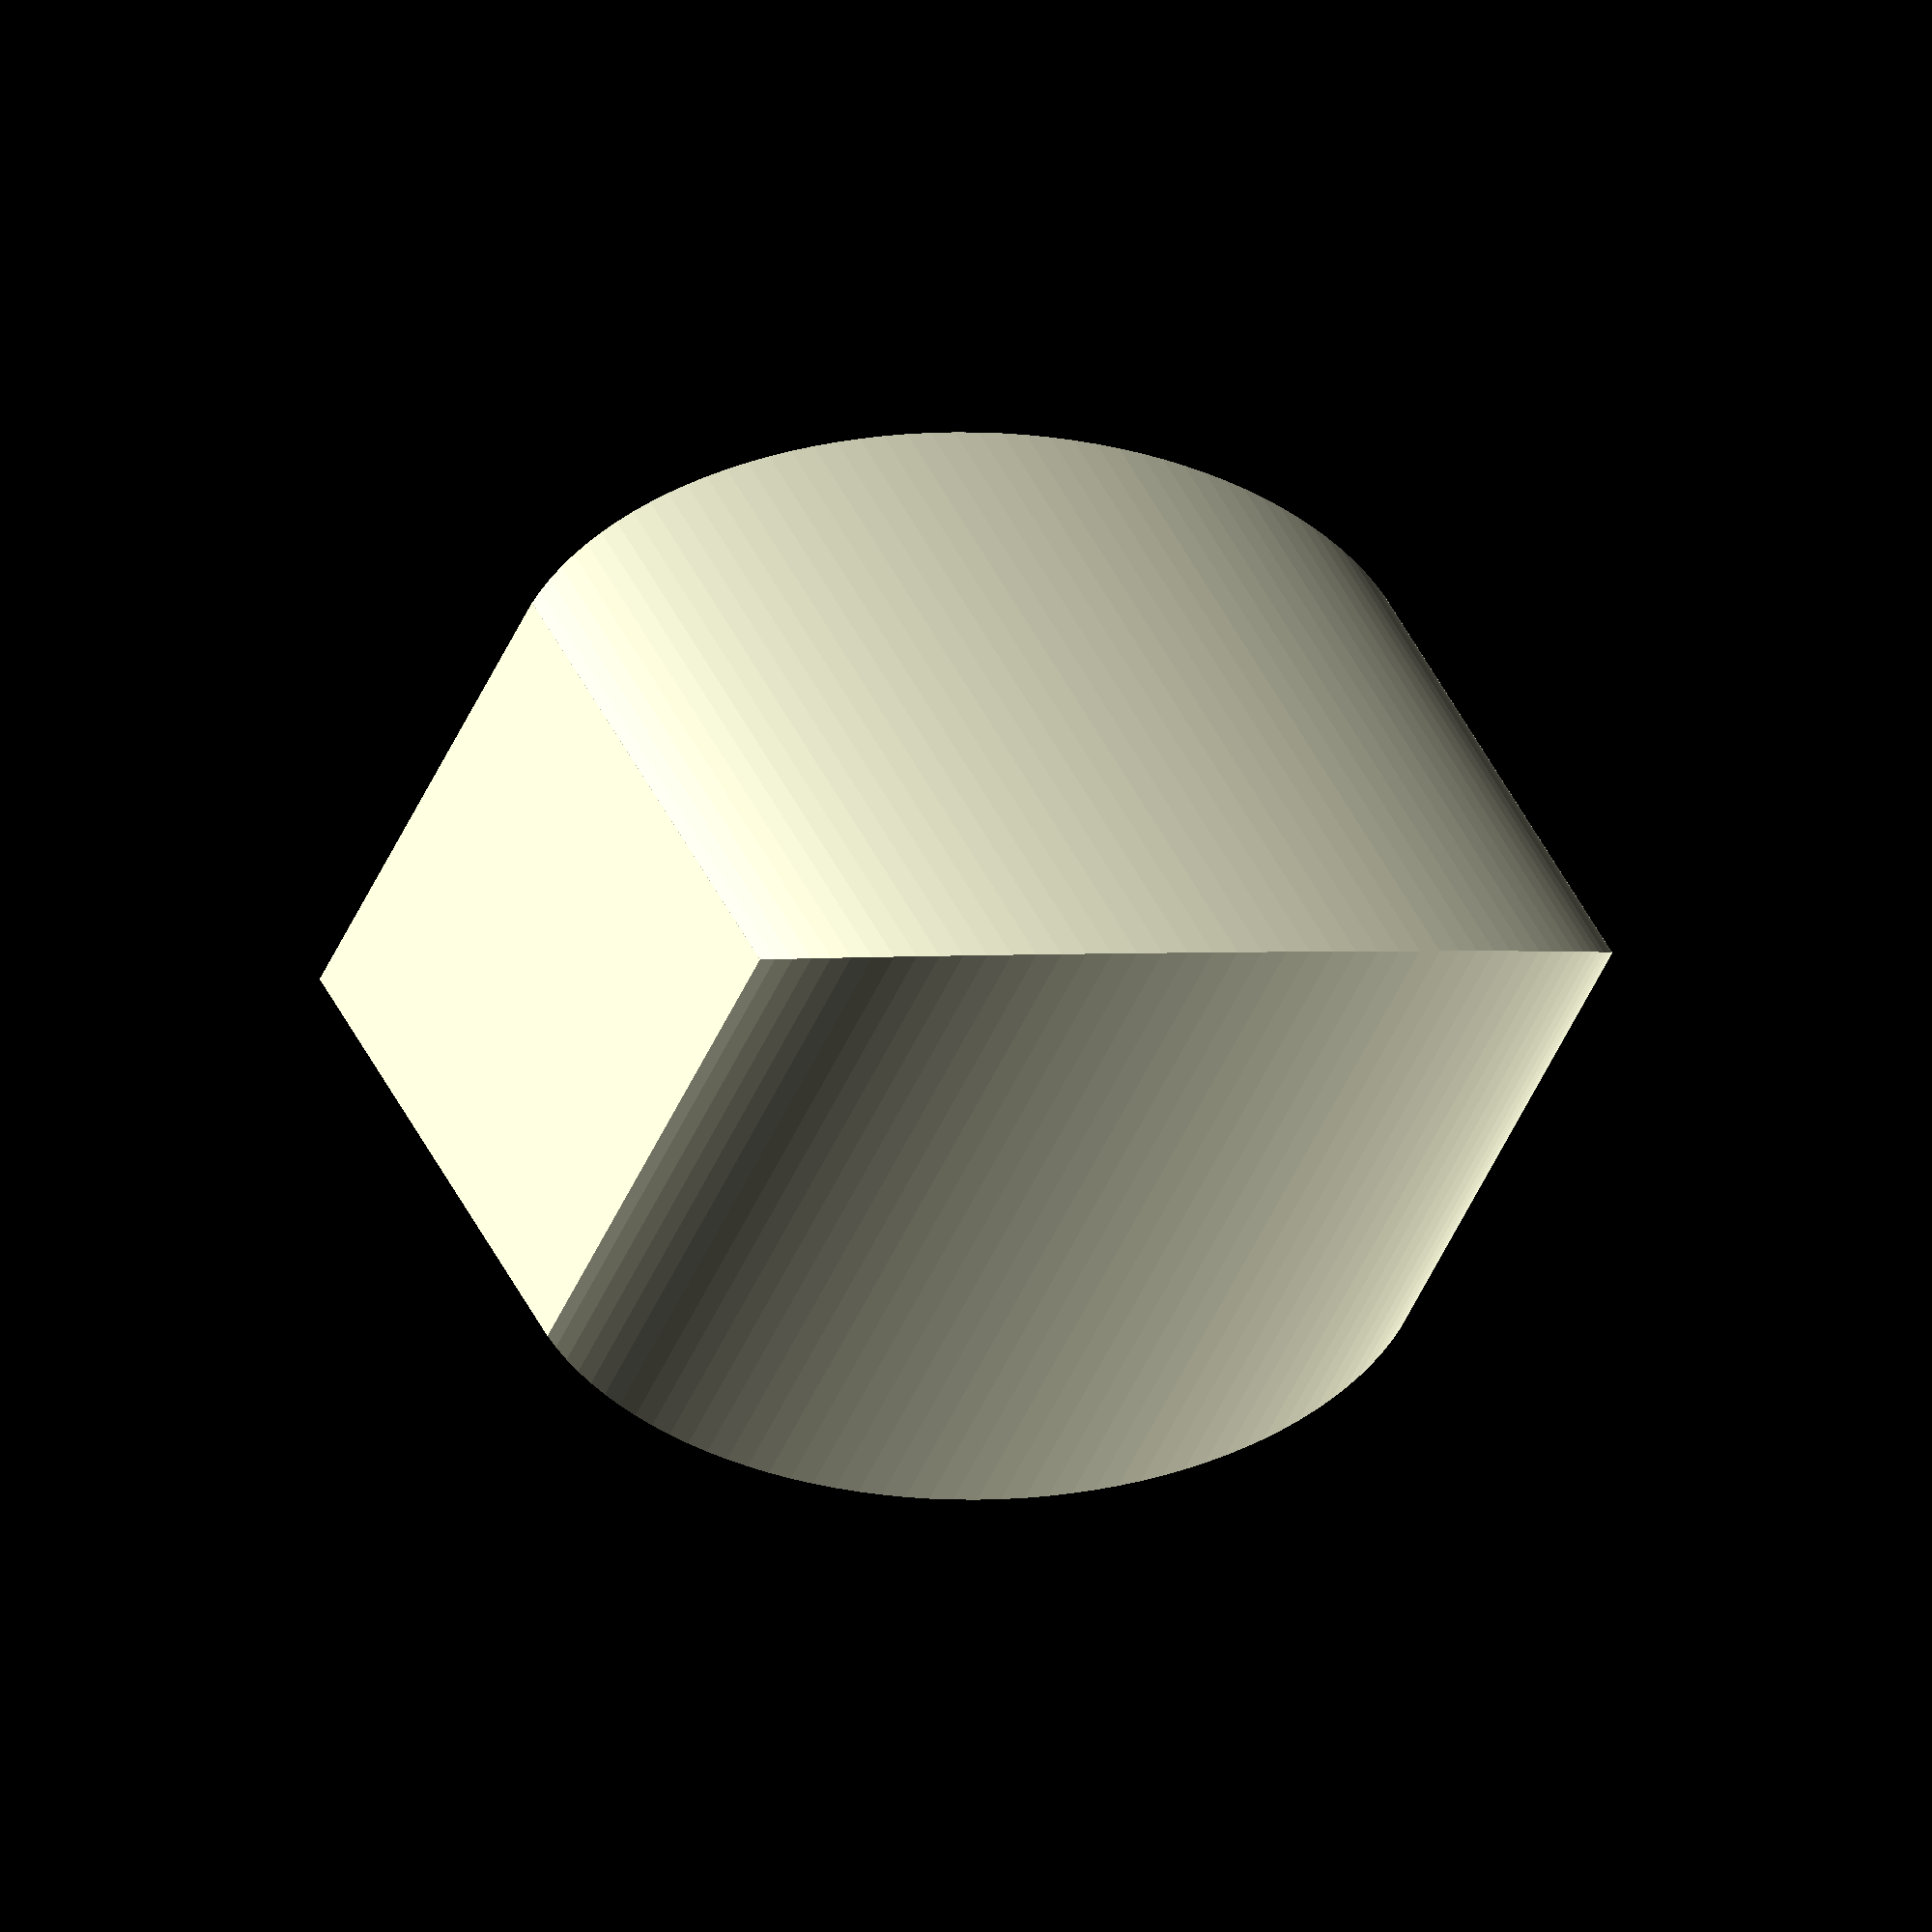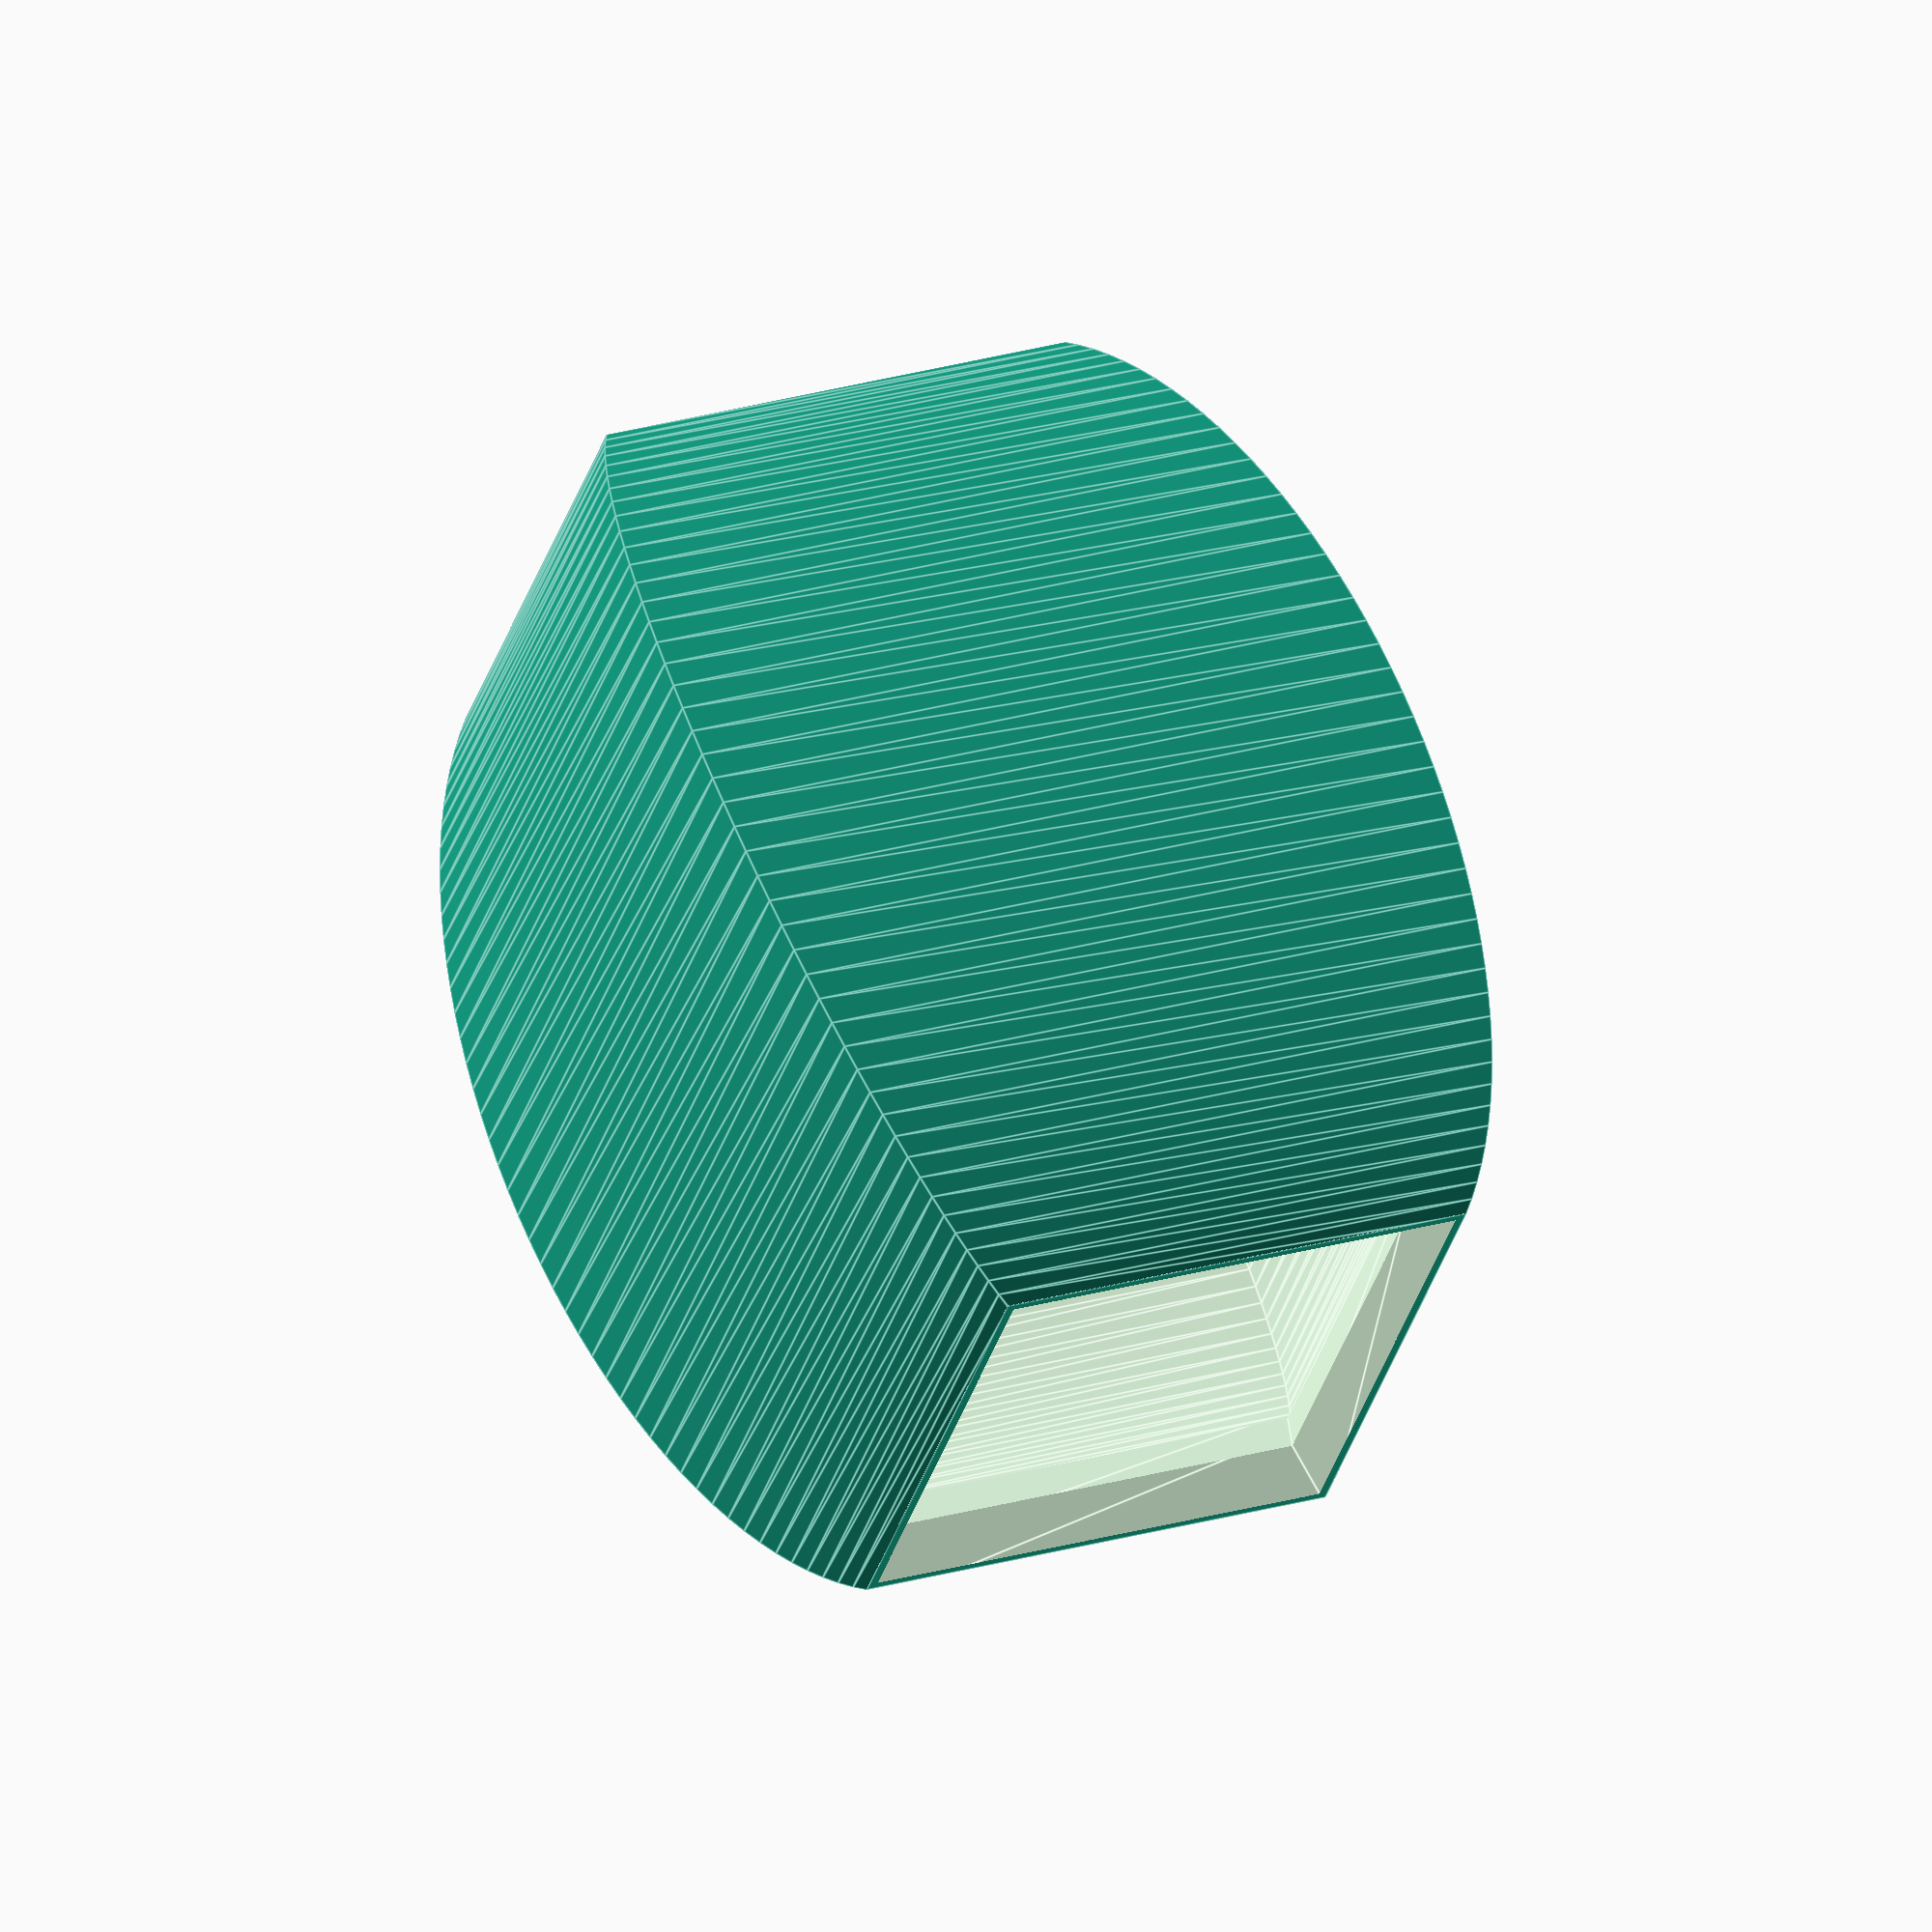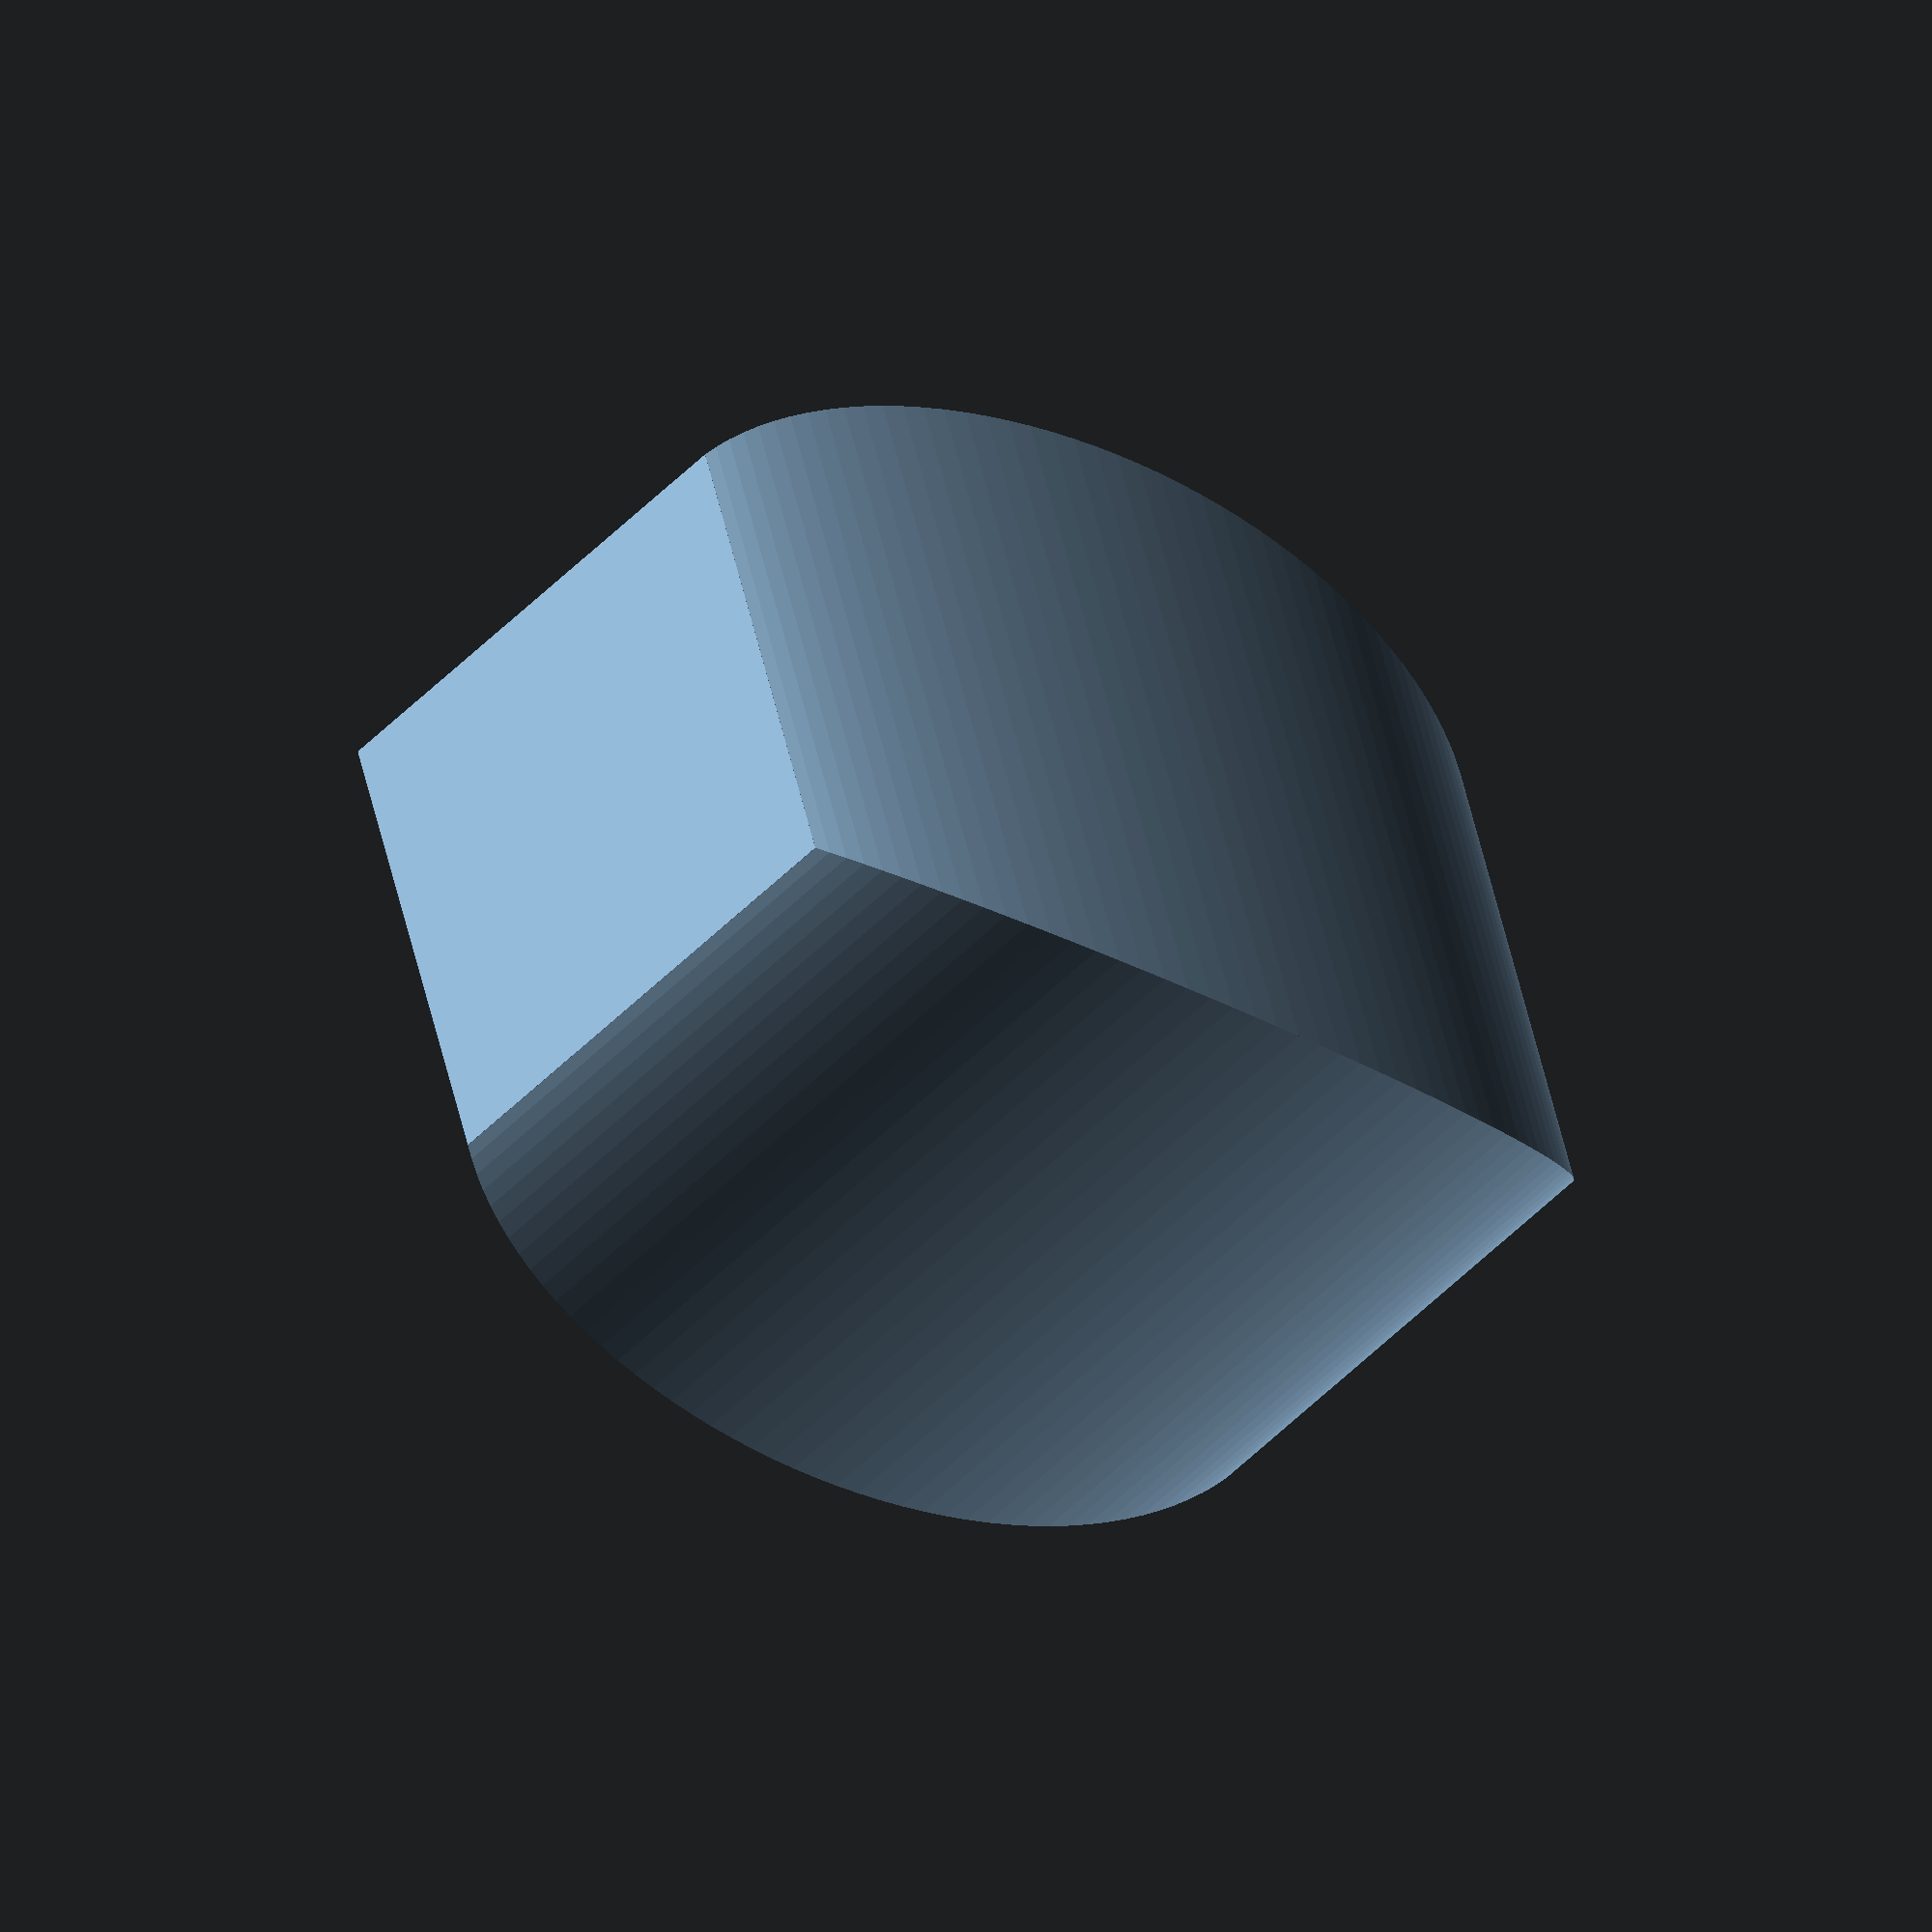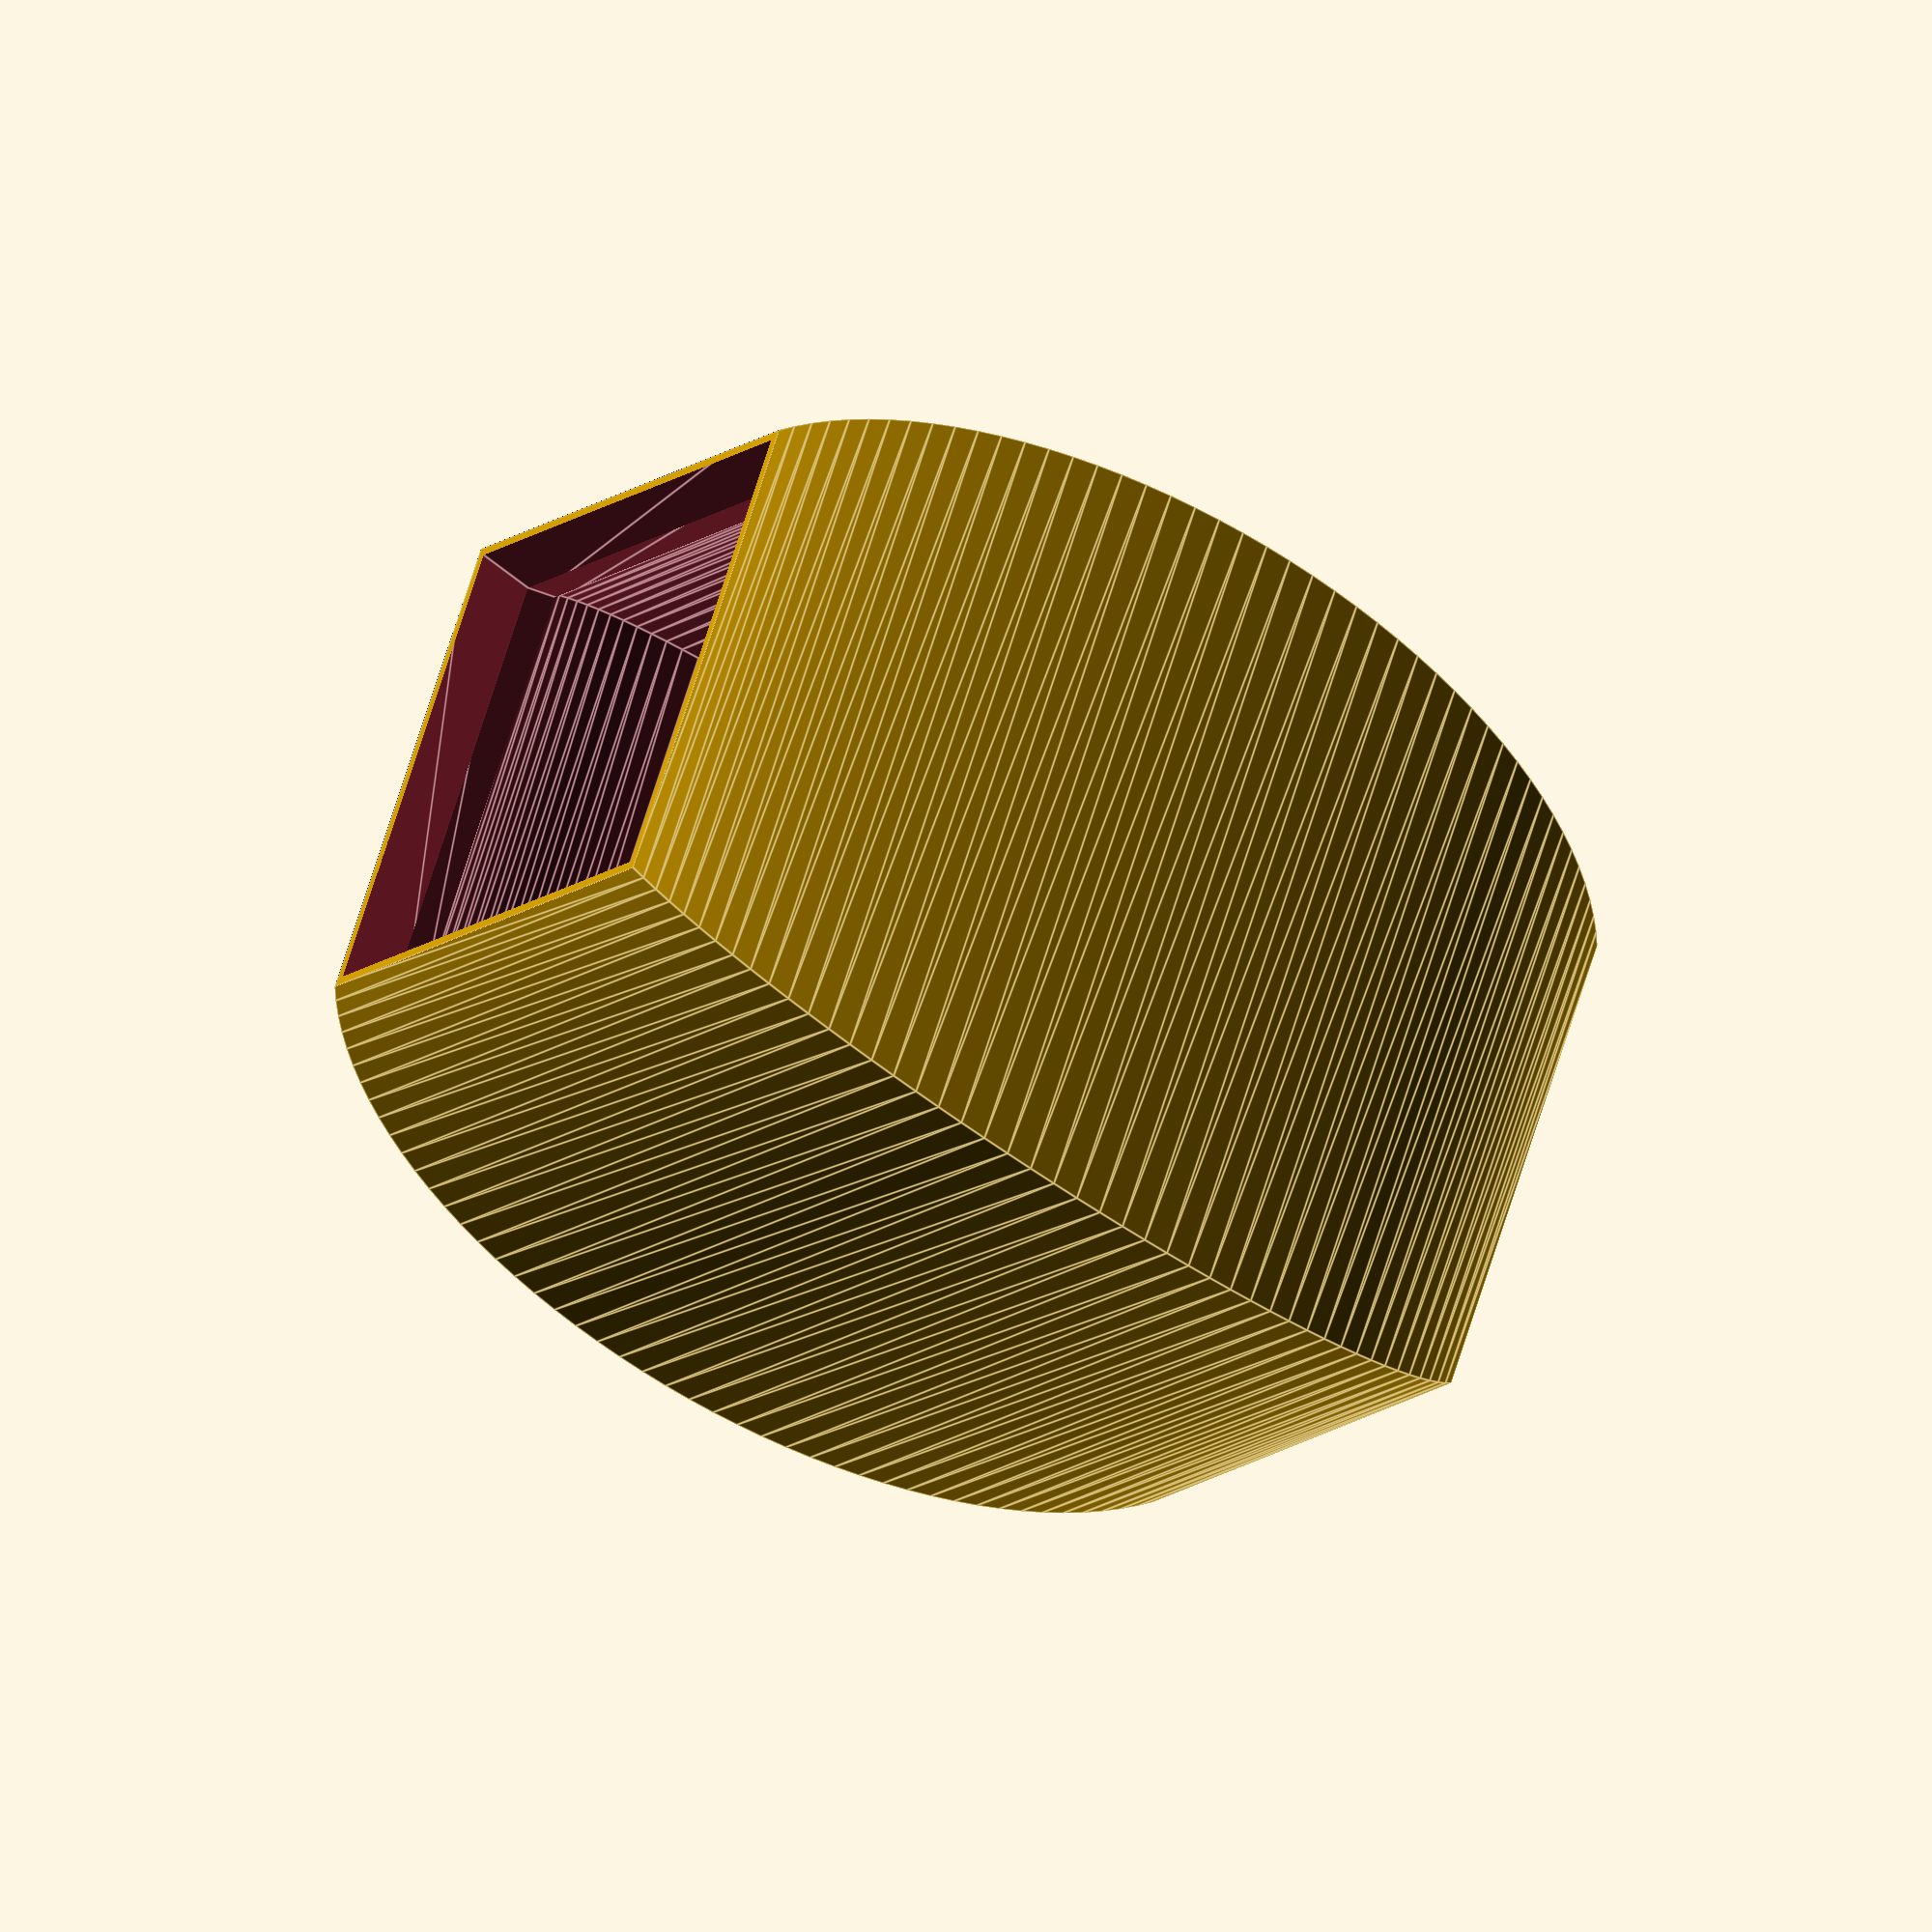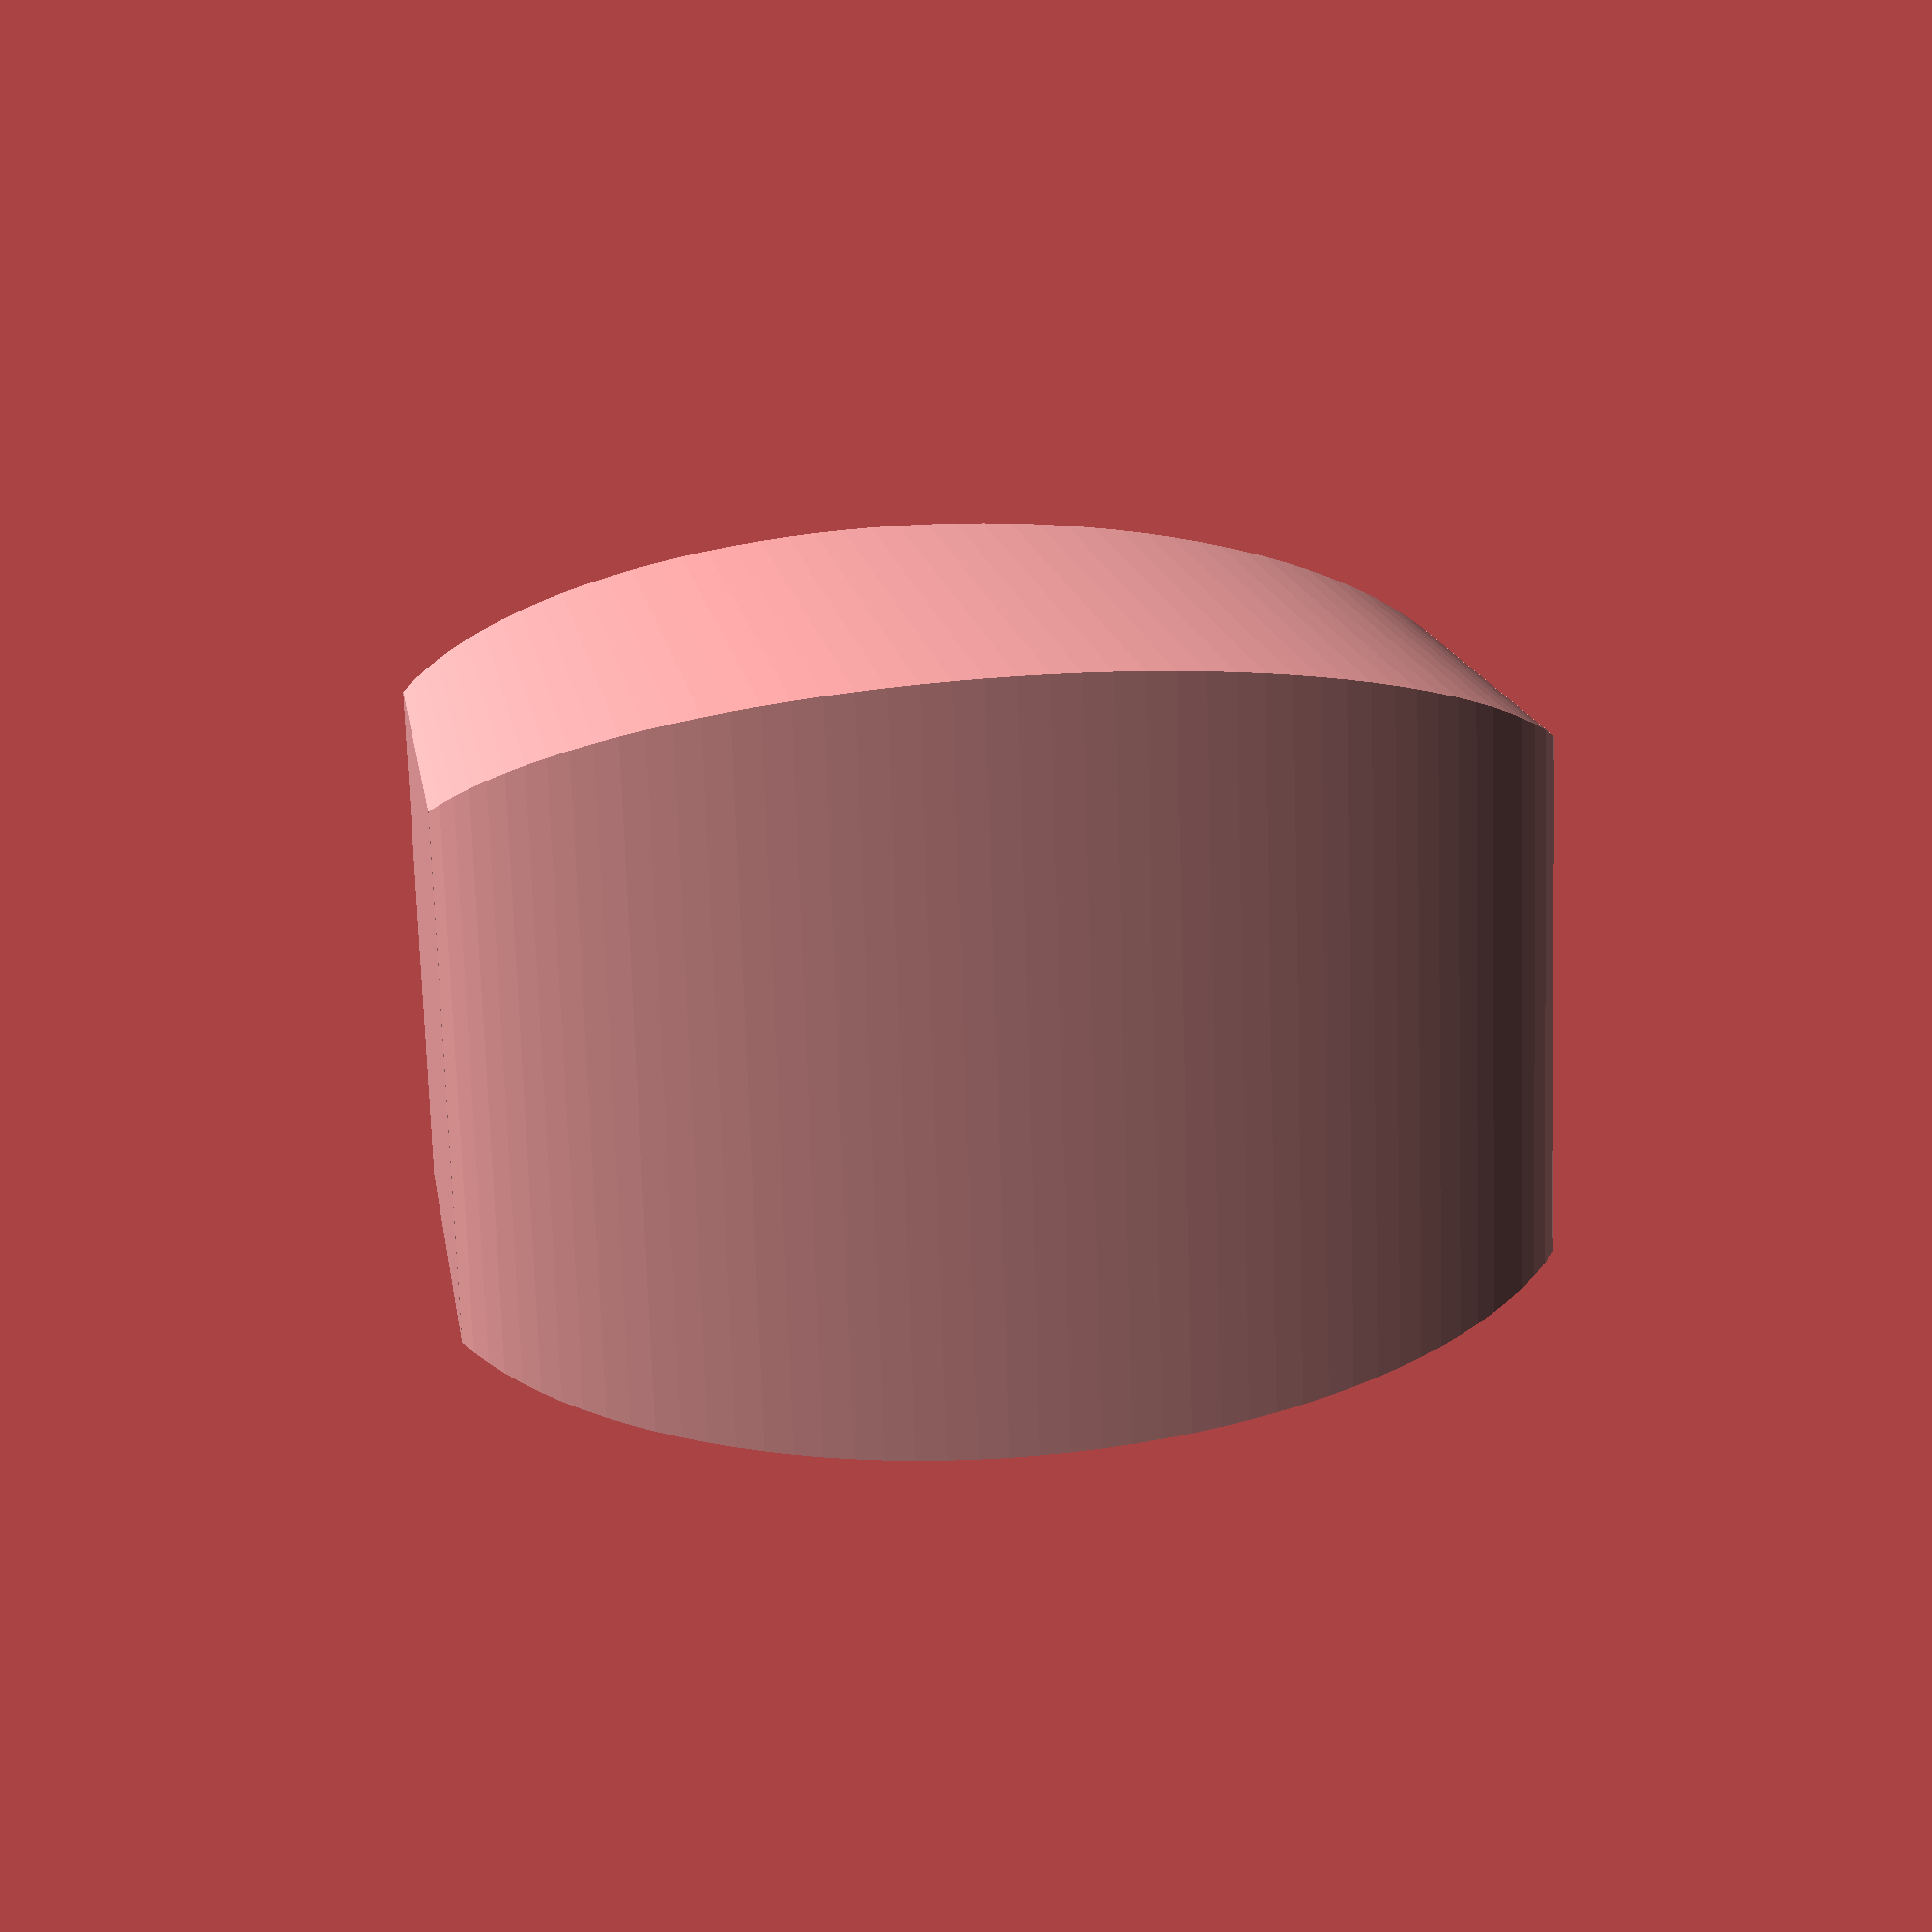
<openscad>

// The shape of pot you'd like
potShape = 0; // [0:14]

// The number of sides (0 for Cylindrical)
numberSides = 4; // [0:100]

drawReceptacle(potShape,numberSides);

module hSphere(r=1,t=0.1,ns,rot) {
	difference() {
		sphere(r);
		sphere(r-t);
	}
}

rotationList=[0,0,0,60,0,-36,60,180/7,0,-20,36,180/11,0,-180/13,180/7,12,0,0,0,0,0,0];

module drawReceptacle(number,sides) {
	ns=(sides<3)?100:sides;
	rotby=(ns>20)?0:rotationList[ns];

		if (number==1) { receptacle3(ns,rotby);
	} else if (number==2) { receptacle1(ns,rotby);
	} else if (number==3) { receptacle2(ns,rotby);
	} else if (number==4) { receptacle5(ns,rotby);
	} else if (number==5) { receptacle6(ns,rotby);
	} else if (number==6) { receptacle7(ns,rotby);
	} else if (number==7) { receptacle4(ns,rotby);
	} else if (number==8) { receptacle8(ns,rotby);
	} else if (number==9) { receptacle9(ns,rotby);
	} else if (number==10) { receptacle10(ns,rotby);
	} else if (number==11) { receptacle11(ns,rotby);
	} else if (number==12) { receptacle14(ns,rotby);
	} else if (number==13) { receptacle12(ns,rotby);
	} else if (number==14) { receptacle13(ns,rotby);
	} else { 
		 receptacle0(ns,rotby);
	}	
}

diameter=50;
height=100;
quality=120;
$fn=quality;
numbsides=100; rotation=0;


module hSphere(r=1,t=0.1,ns,rot) {
	difference() {
		sphere(r);
		sphere(r-t);
	}
}
module hTorus(r=1,t=0.1,ns,rot) {
	scale([1,1,2])difference() {
		rotate([0,0,rot]) rotate_extrude(convexity=15,$fn=ns) translate([r*2/3, 0, 0]) circle(r/3,$fn=quality); 
		rotate([0,0,rot]) scale([1,1,1.2])rotate_extrude(convexity=15,$fn=ns) translate([r*2/3, 0, 0]) circle(r/3-t,$fn=quality); 
	}
}
module nTorus(r=1,t=0.1,ns,rot) {
	scale([1,1,2])difference() {
		rotate([0,0,rot]) rotate_extrude(convexity=15,$fn=ns) translate([r*2/3, 0, 0]) circle(r/3,$fn=quality); 
		rotate([0,0,rot]) scale([1,1,1.1])rotate_extrude(convexity=15,$fn=ns) translate([r*2/3, 0, 0]) circle(r/3-t,$fn=quality); 
	}
}

module receptacle0(ns,rot) {
	intersection() { translate([0,0,0.5])cube(1,center=true);
		scale([1/122,1/122,1/112])translate([0,0,-2.64])difference() {
			scale([1,1,2]) translate([0,0,((30+6)*2*0.813)/2]) union() {
				difference() {
					rotate([0,0,rot]) { rotate_extrude(convexity = 10,$fn=ns) translate([31, 0, 0]) circle(30,$fn=quality);  }
					rotate([0,0,rot]) { scale([1,1,1.08]) rotate_extrude(convexity = 10,$fn=ns) translate([31, 0, 0]) circle(24,$fn=quality); }
					cylinder(31*2.5,31*1.35,31*1.35,center=true,$fn=ns);
				}
				translate([0,0,22.95])cylinder(5,31*1.352,31*1.352,$fn=ns);
				translate([0,0,0-27.95])cylinder(4.9,31*1.352,31*1.352,$fn=ns);
			}
			translate([0,0,108])cylinder(9.1,42,36,center=true,$fn=ns);
			translate([0,0,112])cylinder(9,38,41,center=true,$fn=ns);
		}
	}
}
module receptacle1(ns,rot) {
	intersection() { translate([0,0,0.5])cube(1,center=true);
		scale([1/2,1/2,1/2])translate([0,0,0.5]) union() {
			difference() {
				hTorus(1,0.1,ns,rot);
				cylinder(1.8,0.83,0.83,center=true,$fn=ns);
			}
			scale([1.67,1.67,1]) translate([0,0,-0.5275]) cylinder(0.1,0.498,0.498,center=true,$fn=ns);
		
			difference() {
				union() {
					scale([1.67,1.67,1]) translate([0,0,0.96])  {
						intersection() {
							hTorus(1,0.1,ns,rot);
							cylinder(1.5,0.5,0.5,center=true,$fn=ns);
						}
					}
					rotate([0,0,rot]) translate([0,0,1.442])rotate_extrude(convexity = 10,$fn=ns) translate([0.83, 0, 0]) scale([0.4,1,1])circle(0.1,$fn=quality); 
				}
				union() {
					translate([0,0,0.6])cylinder(0.5,0.85,0.61,center=true,$fn=ns);
					translate([0,0,0.05])cylinder(0.6,0.85,0.85,center=true,$fn=ns);
				}
			}
		}
	}
}
module receptacle2(ns,rot) {
	intersection() { translate([0,0,0.5])cube(1,center=true);
		scale([1/2,1/2,1/3])translate([0,0,0.5]) union() {
			difference() {
				hTorus(1,0.1,ns,rot);
				cylinder(1.8,0.83,0.83,center=true,$fn=ns);
			}
			scale([1.67,1.67,1]) translate([0,0,-0.5275]) cylinder(0.1,0.498,0.498,center=true,$fn=ns);
		
			difference() {
				scale([1,1,2]) union() {
					scale([1.67,1.67,1]) translate([0,0,0.96+((2-1)*-0.29)])  {
						intersection() {
							hTorus(1,0.1,ns,rot);
							cylinder(1.5,0.5,0.5,center=true,$fn=ns);
						}
					}
					rotate([0,0,rot]) translate([0,0,1.442+((2-1)*-0.29)])rotate_extrude(convexity = 10,$fn=ns) translate([0.83, 0, 0]) scale([0.4,1,1])circle(0.1,$fn=quality); 
				}
				union() {
					translate([0,0,0.6])cylinder(0.5,0.85,0.61,center=true,$fn=ns);
					translate([0,0,0.05])cylinder(0.6,0.85,0.85,center=true,$fn=ns);
				}
			}
		}
	}
}
module receptacle3(ns,rot) {
	intersection() { translate([0,0,0.5])cube(1,center=true);
		scale([1/2,1/2,1/1.75])translate([0,0,0.5]) union() {
			difference() {
				hTorus(1,0.1,ns,rot);
				cylinder(1.8,0.83,0.83,center=true,$fn=ns);
			}
			scale([1.67,1.67,1]) translate([0,0,-0.5275]) cylinder(0.1,0.498,0.498,center=true,$fn=ns);
		
			difference() {
				scale([1,1,0.7]) union() {
					scale([1.67,1.67,1]) translate([0,0,1.215])  {
						intersection() {
							hTorus(1,0.1,ns,rot);
							cylinder(1.5,0.5,0.5,center=true,$fn=ns);
						}
					}
					rotate([0,0,rot]) translate([0,0,1.697])rotate_extrude(convexity = 10,$fn=ns) translate([0.83, 0, 0]) scale([0.4,1,1])circle(0.1,$fn=quality); 
				}
				union() {
					translate([0,0,0.6])cylinder(0.5,0.85,0.61,center=true,$fn=ns);
					translate([0,0,0.05])cylinder(0.6,0.85,0.85,center=true,$fn=ns);
				}
			}
		}
	}
}
module receptacle4(ns,rot) {
	intersection() {
		scale([0.5,0.5,0.47])translate([0,0,0.57]) union() {
			difference() {
				hTorus(1,0.1,ns,rot);
				translate([0,0,-1.38])cylinder(1.8,0.83,0.83,center=true,$fn=ns);
				cylinder(1.8,0.65,0.65,center=true,$fn=ns);
				translate([0,0,0.5])cylinder(1,1.1,1.1,center=true,$fn=ns);
			}
			scale([1.67,1.67,1]) translate([0,0,-0.5275]) cylinder(0.1,0.498,0.498,center=true,$fn=ns);
			translate([0,0,0.75])difference() {
				cylinder(1.5,1,1,center=true,$fn=ns);
				cylinder(2,0.9,0.9,center=true,$fn=ns);
			}
			rotate([0,0,rot]) translate([0,0,1.5])rotate_extrude(convexity = 10,$fn=ns) translate([0.95, 0, 0]) circle(0.05,$fn=quality); 
		}
		translate([0,0,0.5]) cube(1,center=true);
	}
}
module receptacle5(ns,rot) {
	intersection() {
		scale([0.39,0.39,0.445])translate([0,0,0.5752]) union() {
			difference() {
				hTorus(1,0.1,ns,rot);
				translate([0,0,-1.38])cylinder(1.8,0.83,0.83,center=true,$fn=ns);
				cylinder(1.8,0.65,0.65,center=true,$fn=ns);
				translate([0,0,0.5])cylinder(1,1.1,1.1,center=true,$fn=ns);
			}
			scale([1.67,1.67,1]) translate([0,0,-0.5275]) cylinder(0.1,0.498,0.498,center=true,$fn=ns);
			translate([0,0,0.5])difference() {
				cylinder(1,1,1,center=true,$fn=ns);
				cylinder(2,0.9,0.9,center=true,$fn=ns);
			}
			rotate([0,0,rot]) translate([0,0,1.61])rotate_extrude(convexity = 10,$fn=ns) translate([1.24, 0, 0]) scale([1,3,1])circle(0.025,$fn=quality); 
			scale([2.515,2.515,2])translate([0,0,0.25]) intersection() {
					nTorus(1,0.041,ns,rot);
					cylinder(1.5,0.5,0.5,center=true,$fn=ns);
					translate([0,0,0.5])cylinder(0.5,1,1,center=true,$fn=ns);
				}
		}
		translate([0,0,0.5]) cube(1,center=true);
	}
}
module receptacle6(ns,rot) {
	intersection() {
		scale([0.39,0.39,0.57])translate([0,0,0.5752]) union() {
			difference() {
				hTorus(1,0.1,ns,rot);
				translate([0,0,-1.38])cylinder(1.8,0.83,0.83,center=true,$fn=ns);
				cylinder(1.8,0.65,0.65,center=true,$fn=ns);
				translate([0,0,0.5])cylinder(1,1.1,1.1,center=true,$fn=ns);
			}
			scale([1.67,1.67,1]) translate([0,0,-0.5275]) cylinder(0.1,0.498,0.498,center=true,$fn=ns);
			translate([0,0,0.25])difference() {
				cylinder(0.5,1,1,center=true,$fn=ns);
				cylinder(2,0.9,0.9,center=true,$fn=ns);
			}
			rotate([0,0,rot]) translate([0,0,1.11])rotate_extrude(convexity = 10,$fn=ns) translate([1.24, 0, 0]) scale([1,3,1])circle(0.025,$fn=quality); 
			scale([2.515,2.515,2])translate([0,0,0]) intersection() {
					nTorus(1,0.041,ns,rot);
					cylinder(1.5,0.5,0.5,center=true,$fn=ns);
					translate([0,0,0.5])cylinder(0.5,1,1,center=true,$fn=ns);
				}
		}
		translate([0,0,0.5]) cube(1,center=true);
	}
}
module receptacle7(ns,rot) {
	intersection() {
		scale([0.39,0.39,0.8])translate([0,0,0.5752]) union() {
			difference() {
				hTorus(1,0.1,ns,rot);
				translate([0,0,-1.38])cylinder(1.8,0.83,0.83,center=true,$fn=ns);
				cylinder(1.8,0.65,0.65,center=true,$fn=ns);
				translate([0,0,0.5])cylinder(1,1.1,1.1,center=true,$fn=ns);
			}
			scale([1.67,1.67,1]) translate([0,0,-0.5275]) cylinder(0.1,0.498,0.498,center=true,$fn=ns);
			rotate([0,0,rot]) translate([0,0,0.61])rotate_extrude(convexity = 10,$fn=ns) translate([1.24, 0, 0]) scale([1,3,1])circle(0.025,$fn=quality); 
			scale([2.515,2.515,2])translate([0,0,-0.25]) intersection() {
					nTorus(1,0.041,ns,rot);
					cylinder(1.5,0.5,0.5,center=true,$fn=ns);
					translate([0,0,0.5])cylinder(0.5,1,1,center=true,$fn=ns);
				}
		}
		translate([0,0,0.5]) cube(1,center=true);
	}
}
module receptacle8(ns,rot) {
	intersection() {
		scale([0.5,0.5,0.48])translate([0,0,0.5]) union() {
			translate([0,0,0.25])difference() {
				cylinder(1.5,1,1,center=true,$fn=ns);
				cylinder(2,0.9,0.9,center=true,$fn=ns);
			}
			translate([0,0,-0.45]) cylinder(0.1,1,1,center=true,$fn=ns);
			translate([0,0,1])rotate([180,0,0])difference() {
				hTorus(1,0.1,ns,rot);
				translate([0,0,-1.25])cylinder(1.8,0.83,0.83,center=true,$fn=ns);
				cylinder(1.8,0.65,0.65,center=true,$fn=ns);
				translate([0,0,0.5])cylinder(1,1.1,1.1,center=true,$fn=ns);
			}
			rotate([0,0,rot]) translate([0,0,1.493])rotate_extrude(convexity = 10,$fn=ns) translate([0.83, 0, 0]) scale([1,3.5,1])circle(0.025,$fn=quality); 
		}
		translate([0,0,0.5]) cube(1,center=true);
	}
}

module receptacle9(ns,rot) {
	intersection() {
		scale([0.5,0.5,0.48])translate([0,0,0.5]) union() {
			translate([0,0,0.25])difference() {
				cylinder(2.5,1,1,center=true,$fn=ns);
				cylinder(2.6,0.9,0.9,center=true,$fn=ns);
			}
			translate([0,0,-0.45]) cylinder(0.1,1,1,center=true,$fn=ns);
			rotate([0,0,rot]) translate([0,0,1.5])rotate_extrude(convexity = 10,$fn=ns) translate([0.95, 0, 0]) circle(0.05,$fn=quality); 
		}
		translate([0,0,0.5]) cube(1,center=true);
	}
}

module receptacle10(ns,rot) {
	intersection() {
		scale([0.5,0.5,0.48])translate([0,0,0.5]) union() {
			scale([2,2,2])translate([0,0,0.25]) intersection() {
					nTorus(1,0.041,ns,rot);
					cylinder(1.5,0.5,0.5,center=true,$fn=ns);
					translate([0,0,0.5])cylinder(0.5,1,1,center=true,$fn=ns);
				}
			translate([0,0,0.25])difference() {
				cylinder(1.5,0.795,0.795,center=true,$fn=ns);
				cylinder(2.1,0.717,0.717,center=true,$fn=ns);
			}
			translate([0,0,-0.45]) cylinder(0.1,0.795,0.795,center=true,$fn=ns);
		}
		translate([0,0,0.5]) cube(1,center=true);
	}
}
module receptacle11(ns,rot) {
	intersection() {
		scale([0.5,0.5,0.48])translate([0,0,0.5]) union() {
			scale([2,2,2])translate([0,0,0.25]) intersection() {
					nTorus(1,0.041,ns,rot);
					cylinder(1.5,0.5,0.5,center=true,$fn=ns);
					translate([0,0,-0.5])cylinder(0.5,1,1,center=true,$fn=ns);
				}
			translate([0,0,0.75])difference() {
				cylinder(1.5,0.795,0.795,center=true,$fn=ns);
				cylinder(2.1,0.717,0.717,center=true,$fn=ns);
			}
			translate([0,0,-0.45]) cylinder(0.1,0.95,0.9,center=true,$fn=ns);
			rotate([0,0,rot]) translate([0,0,1.5])rotate_extrude(convexity = 10,$fn=ns) translate([0.76, 0, 0]) circle(0.035,$fn=quality); 
		}
		translate([0,0,0.5]) cube(1,center=true);
	}
}
module receptacle12(ns,rot) {
	intersection() {
		scale([0.5,0.5,0.48])translate([0,0,0.5]) union() {
			translate([0,0,0.25])difference() {
				cylinder(2.5,0.5,1,center=true,$fn=ns);
				cylinder(2.6,0.4,0.9,center=true,$fn=ns);
			}
			translate([0,0,-0.45]) cylinder(0.1,0.55,0.55,center=true,$fn=ns);
			rotate([0,0,rot]) translate([0,0,1.5])rotate_extrude(convexity = 10,$fn=ns) translate([0.947, 0, 0]) circle(0.052,$fn=quality); 
		}
		translate([0,0,0.5]) cube(1,center=true);
	}
}
module receptacle13(ns,rot) {
	intersection() {
		scale([0.5,0.5,0.48])translate([0,0,0.5]) union() {
			translate([0,0,0.25])difference() {
				cylinder(2.5,1,0.6,center=true,$fn=ns);
				cylinder(2.6,0.9,0.5,center=true,$fn=ns);
			}
			translate([0,0,-0.45]) cylinder(0.1,0.9,0.9,center=true,$fn=ns);
			rotate([0,0,rot]) translate([0,0,1.5])rotate_extrude(convexity = 10,$fn=ns) translate([0.554, 0, 0]) circle(0.045,$fn=quality); 
		}
		translate([0,0,0.5]) cube(1,center=true);
	}
}

module receptacle14(ns,rot) {
	intersection() {
		scale([0.5,0.5,0.48])translate([0,0,0.5]) union() {
			scale([2,2,2])translate([0,0,0.25]) intersection() {
					nTorus(1,0.041,ns,rot);
					cylinder(1.5,0.5,0.5,center=true,$fn=ns);
					translate([0,0,0.5])cylinder(0.5,1,1,center=true,$fn=ns);
				}
			translate([0,0,0.5])difference() {
				cylinder(1,0.795,0.795,center=true,$fn=ns);
				cylinder(2.1,0.717,0.717,center=true,$fn=ns);
			}
			scale([2,2,2])translate([0,0,0.25]) intersection() {
					nTorus(1,0.041,ns,rot);
					cylinder(1.5,0.5,0.5,center=true,$fn=ns);
					translate([0,0,-0.5])cylinder(0.5,1,1,center=true,$fn=ns);
				}
			translate([0,0,-0.45]) cylinder(0.1,0.95,0.9,center=true,$fn=ns);
		}
		translate([0,0,0.5]) cube(1,center=true);
	}
}

</openscad>
<views>
elev=179.4 azim=182.0 roll=306.9 proj=o view=solid
elev=298.1 azim=332.1 roll=337.9 proj=o view=edges
elev=26.4 azim=62.6 roll=225.4 proj=o view=solid
elev=228.9 azim=341.1 roll=129.9 proj=o view=edges
elev=152.8 azim=326.4 roll=279.1 proj=p view=wireframe
</views>
